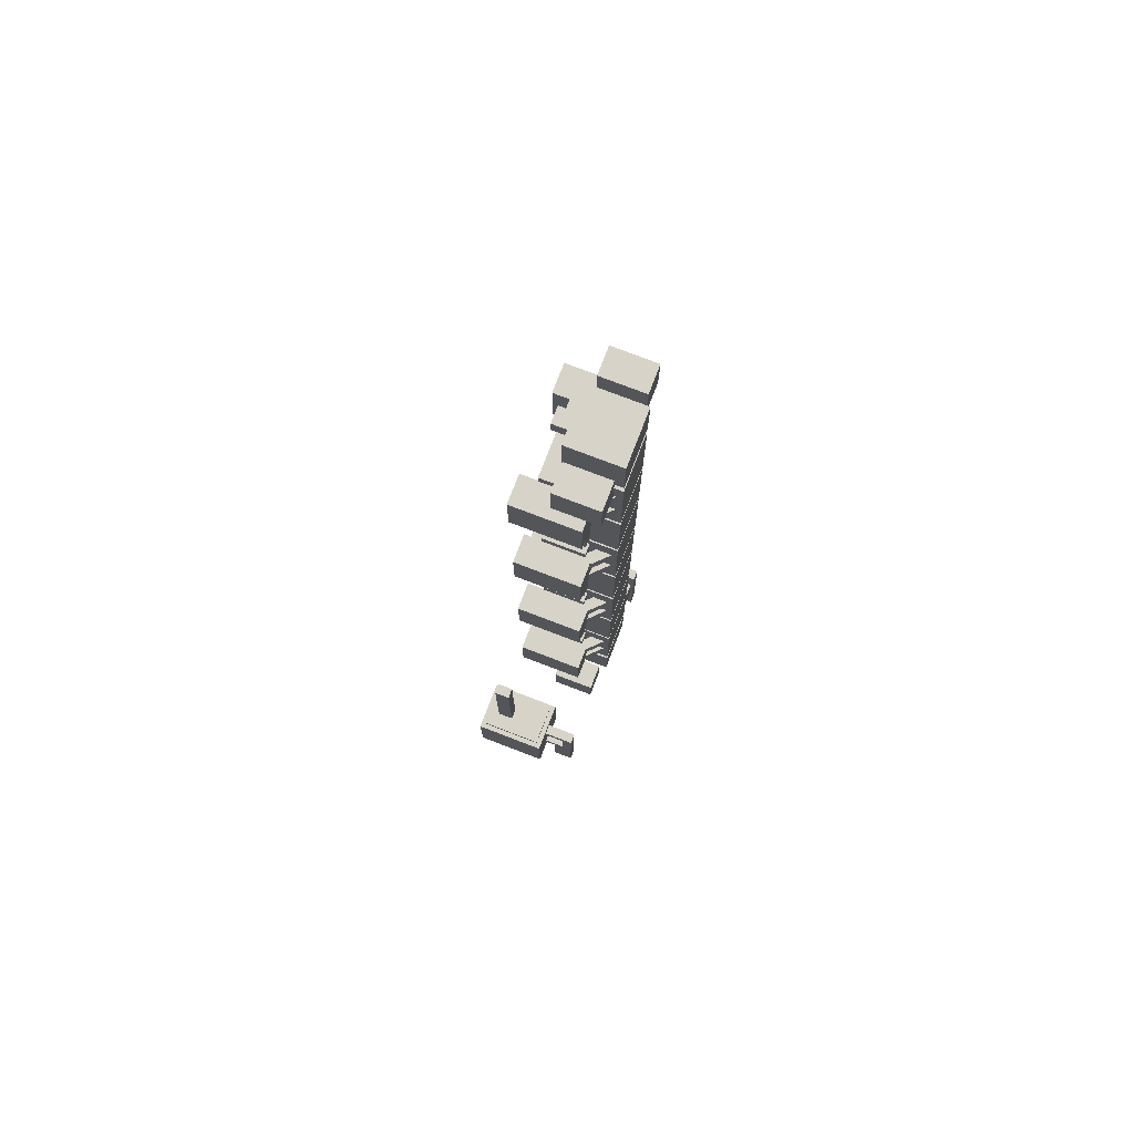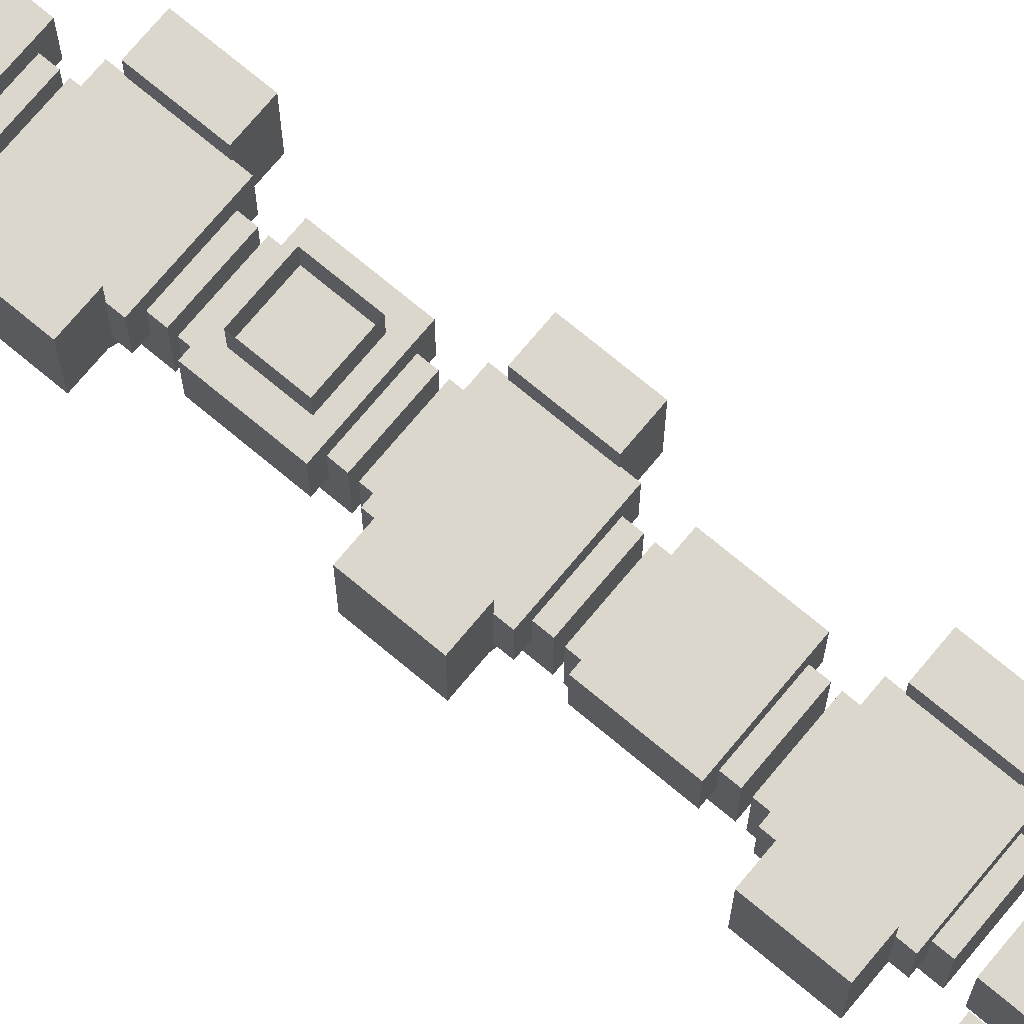
<metadata>
{"format":"obj","ext":"obj","renderer":"f3d","projection":"perspective","resolution":1024,"background":"white","views":[{"elev":76.2,"azim":-69.0,"up":"+Z"},{"elev":73.2,"azim":129.8,"up":"+Y"}]}
</metadata>
<code>
o cube
v -1.188 1.625 -3.812
v -1.188 1.625 -5.438
v -1.188 1.438 -3.812
v -1.188 1.438 -5.438
v -1.312 1.625 -3.812
v -1.312 1.625 -5.438
v -1.312 1.438 -3.812
v -1.312 1.438 -5.438
v 0.3125 1.062 2.75
v 0.3125 1.062 1.75
v 0.3125 0.4375 2.75
v 0.3125 0.4375 1.75
v -0.3125 1.062 2.75
v -0.3125 1.062 1.75
v -0.3125 0.4375 2.75
v -0.3125 0.4375 1.75
v 0.4375 1.25 -2.938
v 0.4375 1.25 -3.812
v 0.4375 0.75 -2.938
v 0.4375 0.75 -3.812
v -0.4375 1.25 -2.938
v -0.4375 1.25 -3.812
v -0.4375 0.75 -2.938
v -0.4375 0.75 -3.812
v 0.4451 0.8094 -0.8125
v 0.4451 0.8094 -1
v 0.5335 0.721 -0.8125
v 0.5335 0.721 -1
v 0.2241 0.5884 -0.8125
v 0.2241 0.5884 -1
v 0.3125 0.5 -0.8125
v 0.3125 0.5 -1
v 0.4451 0.8094 -1.25
v 0.4451 0.8094 -1.438
v 0.5335 0.721 -1.25
v 0.5335 0.721 -1.438
v 0.2241 0.5884 -1.25
v 0.2241 0.5884 -1.438
v 0.3125 0.5 -1.25
v 0.3125 0.5 -1.438
v -0.2241 0.5884 -1.25
v -0.2241 0.5884 -1.438
v -0.3125 0.5 -1.25
v -0.3125 0.5 -1.438
v -0.4451 0.8094 -1.25
v -0.4451 0.8094 -1.438
v -0.5335 0.721 -1.25
v -0.5335 0.721 -1.438
v -0.2241 0.5884 -0.8125
v -0.2241 0.5884 -1
v -0.3125 0.5 -0.8125
v -0.3125 0.5 -1
v -0.4451 0.8094 -0.8125
v -0.4451 0.8094 -1
v -0.5335 0.721 -0.8125
v -0.5335 0.721 -1
v 0.3125 1.062 -0.5625
v 0.3125 1.062 -1.688
v 0.3125 0.4375 -0.5625
v 0.3125 0.4375 -1.688
v -0.3125 1.062 -0.5625
v -0.3125 1.062 -1.688
v -0.3125 0.4375 -0.5625
v -0.3125 0.4375 -1.688
v -0.4313 1.444 -0.8062
v -0.4313 1.444 -1.444
v -0.4313 0.6813 -0.8062
v -0.4313 0.6813 -1.444
v -0.7562 1.444 -0.8062
v -0.7562 1.444 -1.444
v -0.7562 0.6813 -0.8062
v -0.7562 0.6813 -1.444
v 0.7562 1.444 -0.8062
v 0.7562 1.444 -1.444
v 0.7562 0.6813 -0.8062
v 0.7562 0.6813 -1.444
v 0.4313 1.444 -0.8062
v 0.4313 1.444 -1.444
v 0.4313 0.6813 -0.8062
v 0.4313 0.6813 -1.444
v 0.4451 0.8094 -3.062
v 0.4451 0.8094 -3.25
v 0.5335 0.721 -3.062
v 0.5335 0.721 -3.25
v 0.2241 0.5884 -3.062
v 0.2241 0.5884 -3.25
v 0.3125 0.5 -3.062
v 0.3125 0.5 -3.25
v 0.4451 0.8094 -3.5
v 0.4451 0.8094 -3.688
v 0.5335 0.721 -3.5
v 0.5335 0.721 -3.688
v 0.2241 0.5884 -3.5
v 0.2241 0.5884 -3.688
v 0.3125 0.5 -3.5
v 0.3125 0.5 -3.688
v -0.2241 0.5884 -3.5
v -0.2241 0.5884 -3.688
v -0.3125 0.5 -3.5
v -0.3125 0.5 -3.688
v -0.4451 0.8094 -3.5
v -0.4451 0.8094 -3.688
v -0.5335 0.721 -3.5
v -0.5335 0.721 -3.688
v -0.2241 0.5884 -3.062
v -0.2241 0.5884 -3.25
v -0.3125 0.5 -3.062
v -0.3125 0.5 -3.25
v -0.4451 0.8094 -3.062
v -0.4451 0.8094 -3.25
v -0.5335 0.721 -3.062
v -0.5335 0.721 -3.25
v 0.3125 1.062 -2.812
v 0.3125 1.062 -3.938
v 0.3125 0.4375 -2.812
v 0.3125 0.4375 -3.938
v -0.3125 1.062 -2.812
v -0.3125 1.062 -3.938
v -0.3125 0.4375 -2.812
v -0.3125 0.4375 -3.938
v -0.4313 1.444 -3.056
v -0.4313 1.444 -3.694
v -0.4313 0.6813 -3.056
v -0.4313 0.6813 -3.694
v -0.7562 1.444 -3.056
v -0.7562 1.444 -3.694
v -0.7562 0.6813 -3.056
v -0.7562 0.6813 -3.694
v 0.7562 1.444 -3.056
v 0.7562 1.444 -3.694
v 0.7562 0.6813 -3.056
v 0.7562 0.6813 -3.694
v 0.4313 1.444 -3.056
v 0.4313 1.444 -3.694
v 0.4313 0.6813 -3.056
v 0.4313 0.6813 -3.694
v 0.4375 1.25 -1.875
v 0.4375 1.25 -2.625
v 0.4375 0.75 -1.875
v 0.4375 0.75 -2.625
v -0.4375 1.25 -1.875
v -0.4375 1.25 -2.625
v -0.4375 0.75 -1.875
v -0.4375 0.75 -2.625
v 0.3125 1.062 -1.75
v 0.3125 1.062 -2.75
v 0.3125 0.4375 -1.75
v 0.3125 0.4375 -2.75
v -0.3125 1.062 -1.75
v -0.3125 1.062 -2.75
v -0.3125 0.4375 -1.75
v -0.3125 0.4375 -2.75
v 0.4375 1.25 2.625
v 0.4375 1.25 1.875
v 0.4375 0.75 2.625
v 0.4375 0.75 1.875
v -0.4375 1.25 2.625
v -0.4375 1.25 1.875
v -0.4375 0.75 2.625
v -0.4375 0.75 1.875
v -0.4313 1.444 3.694
v -0.4313 1.444 3.056
v -0.4313 0.6813 3.694
v -0.4313 0.6813 3.056
v -0.7562 1.444 3.694
v -0.7562 1.444 3.056
v -0.7562 0.6813 3.694
v -0.7562 0.6813 3.056
v 0.3125 1.062 3.938
v 0.3125 1.062 2.812
v 0.3125 0.4375 3.938
v 0.3125 0.4375 2.812
v -0.3125 1.062 3.938
v -0.3125 1.062 2.812
v -0.3125 0.4375 3.938
v -0.3125 0.4375 2.812
v -0.2241 0.5884 3.688
v -0.2241 0.5884 3.5
v -0.3125 0.5 3.688
v -0.3125 0.5 3.5
v -0.4451 0.8094 3.688
v -0.4451 0.8094 3.5
v -0.5335 0.721 3.688
v -0.5335 0.721 3.5
v -0.2241 0.5884 3.25
v -0.2241 0.5884 3.062
v -0.3125 0.5 3.25
v -0.3125 0.5 3.062
v -0.4451 0.8094 3.25
v -0.4451 0.8094 3.062
v -0.5335 0.721 3.25
v -0.5335 0.721 3.062
v 0.4451 0.8094 3.25
v 0.4451 0.8094 3.062
v 0.5335 0.721 3.25
v 0.5335 0.721 3.062
v 0.2241 0.5884 3.25
v 0.2241 0.5884 3.062
v 0.3125 0.5 3.25
v 0.3125 0.5 3.062
v 0.4451 0.8094 3.688
v 0.4451 0.8094 3.5
v 0.5335 0.721 3.688
v 0.5335 0.721 3.5
v 0.2241 0.5884 3.688
v 0.2241 0.5884 3.5
v 0.3125 0.5 3.688
v 0.3125 0.5 3.5
v 0.7562 1.444 3.694
v 0.7562 1.444 3.056
v 0.7562 0.6813 3.694
v 0.7562 0.6813 3.056
v 0.4313 1.444 3.694
v 0.4313 1.444 3.056
v 0.4313 0.6813 3.694
v 0.4313 0.6813 3.056
v 0.4375 1.25 3.812
v 0.4375 1.25 2.938
v 0.4375 0.75 3.812
v 0.4375 0.75 2.938
v -0.4375 1.25 3.812
v -0.4375 1.25 2.938
v -0.4375 0.75 3.812
v -0.4375 0.75 2.938
v 0.4375 1.25 -0.6875
v 0.4375 1.25 -1.562
v 0.4375 0.75 -0.6875
v 0.4375 0.75 -1.562
v -0.4375 1.25 -0.6875
v -0.4375 1.25 -1.562
v -0.4375 0.75 -0.6875
v -0.4375 0.75 -1.562
v 0.3125 1.062 4.688
v 0.3125 1.062 4.062
v 0.3125 0.4375 4.688
v 0.3125 0.4375 4.062
v -0.3125 1.062 4.688
v -0.3125 1.062 4.062
v -0.3125 0.4375 4.688
v -0.3125 0.4375 4.062
v 0.09375 1.25 4.469
v 0.09375 1.25 4.281
v 0.09375 1.062 4.469
v 0.09375 1.062 4.281
v -0.09375 1.25 4.469
v -0.09375 1.25 4.281
v -0.09375 1.062 4.469
v -0.09375 1.062 4.281
v -0.4375 1 4.625
v -0.4375 1 4.125
v -0.4375 0.5 4.625
v -0.4375 0.5 4.125
v -0.75 1 4.625
v -0.75 1 4.125
v -0.75 0.5 4.625
v -0.75 0.5 4.125
v 0.75 1 4.625
v 0.75 1 4.125
v 0.75 0.5 4.625
v 0.75 0.5 4.125
v 0.4375 1 4.625
v 0.4375 1 4.125
v 0.4375 0.5 4.625
v 0.4375 0.5 4.125
v 0.3125 1.062 -4.062
v 0.3125 1.062 -4.688
v 0.3125 0.4375 -4.062
v 0.3125 0.4375 -4.688
v -0.3125 1.062 -4.062
v -0.3125 1.062 -4.688
v -0.3125 0.4375 -4.062
v -0.3125 0.4375 -4.688
v 0.75 1 -4.125
v 0.75 1 -4.625
v 0.75 0.5 -4.125
v 0.75 0.5 -4.625
v 0.4375 1 -4.125
v 0.4375 1 -4.625
v 0.4375 0.5 -4.125
v 0.4375 0.5 -4.625
v 0.09375 1.25 -4.281
v 0.09375 1.25 -4.469
v 0.09375 1.062 -4.281
v 0.09375 1.062 -4.469
v -0.09375 1.25 -4.281
v -0.09375 1.25 -4.469
v -0.09375 1.062 -4.281
v -0.09375 1.062 -4.469
v -0.4375 1 -4.125
v -0.4375 1 -4.625
v -0.4375 0.5 -4.125
v -0.4375 0.5 -4.625
v -0.75 1 -4.125
v -0.75 1 -4.625
v -0.75 0.5 -4.125
v -0.75 0.5 -4.625
v 0.3125 1.062 0.5
v 0.3125 1.062 -0.5
v 0.3125 0.4375 0.5
v 0.3125 0.4375 -0.5
v -0.3125 1.062 0.5
v -0.3125 1.062 -0.5
v -0.3125 0.4375 0.5
v -0.3125 0.4375 -0.5
v 0.4375 1.25 0.375
v 0.4375 1.25 -0.375
v 0.4375 0.75 0.375
v 0.4375 0.75 -0.375
v -0.4375 1.25 0.375
v -0.4375 1.25 -0.375
v -0.4375 0.75 0.375
v -0.4375 0.75 -0.375
v 0.3125 1.062 1.688
v 0.3125 1.062 0.5625
v 0.3125 0.4375 1.688
v 0.3125 0.4375 0.5625
v -0.3125 1.062 1.688
v -0.3125 1.062 0.5625
v -0.3125 0.4375 1.688
v -0.3125 0.4375 0.5625
v 0.4375 1.25 1.562
v 0.4375 1.25 0.6875
v 0.4375 0.75 1.562
v 0.4375 0.75 0.6875
v -0.4375 1.25 1.562
v -0.4375 1.25 0.6875
v -0.4375 0.75 1.562
v -0.4375 0.75 0.6875
v -0.4313 1.444 1.444
v -0.4313 1.444 0.8062
v -0.4313 0.6813 1.444
v -0.4313 0.6813 0.8062
v -0.7562 1.444 1.444
v -0.7562 1.444 0.8062
v -0.7562 0.6813 1.444
v -0.7562 0.6813 0.8062
v 0.7562 1.444 1.444
v 0.7562 1.444 0.8062
v 0.7562 0.6813 1.444
v 0.7562 0.6813 0.8062
v 0.4313 1.444 1.444
v 0.4313 1.444 0.8062
v 0.4313 0.6813 1.444
v 0.4313 0.6813 0.8062
v 0.4451 0.8094 1
v 0.4451 0.8094 0.8125
v 0.5335 0.721 1
v 0.5335 0.721 0.8125
v 0.2241 0.5884 1
v 0.2241 0.5884 0.8125
v 0.3125 0.5 1
v 0.3125 0.5 0.8125
v 0.4451 0.8094 1.438
v 0.4451 0.8094 1.25
v 0.5335 0.721 1.438
v 0.5335 0.721 1.25
v 0.2241 0.5884 1.438
v 0.2241 0.5884 1.25
v 0.3125 0.5 1.438
v 0.3125 0.5 1.25
v -0.2241 0.5884 1
v -0.2241 0.5884 0.8125
v -0.3125 0.5 1
v -0.3125 0.5 0.8125
v -0.4451 0.8094 1
v -0.4451 0.8094 0.8125
v -0.5335 0.721 1
v -0.5335 0.721 0.8125
v -0.2241 0.5884 1.438
v -0.2241 0.5884 1.25
v -0.3125 0.5 1.438
v -0.3125 0.5 1.25
v -0.4451 0.8094 1.438
v -0.4451 0.8094 1.25
v -0.5335 0.721 1.438
v -0.5335 0.721 1.25
v 0.25 1.5 0.25
v 0.25 1.5 -0.25
v 0.25 1.25 0.25
v 0.25 1.25 -0.25
v -0.25 1.5 0.25
v -0.25 1.5 -0.25
v -0.25 1.25 0.25
v -0.25 1.25 -0.25
v -1.188 0.9375 -5.625
v -1.188 0.9375 -5.75
v -1.188 0.6875 -5.625
v -1.188 0.6875 -5.75
v -1.312 0.9375 -5.625
v -1.312 0.9375 -5.75
v -1.312 0.6875 -5.625
v -1.312 0.6875 -5.75
v -1.188 0.6875 -5.625
v -1.188 0.6875 -7.062
v -1.188 0.5625 -5.625
v -1.188 0.5625 -7.062
v -1.312 0.6875 -5.625
v -1.312 0.6875 -7.062
v -1.312 0.5625 -5.625
v -1.312 0.5625 -7.062
v -1.188 0.9375 -6.25
v -1.188 0.9375 -6.375
v -1.188 0.8125 -6.25
v -1.188 0.8125 -6.375
v -1.312 0.9375 -6.25
v -1.312 0.9375 -6.375
v -1.312 0.8125 -6.25
v -1.312 0.8125 -6.375
v -1.188 0.8125 -6.25
v -1.188 0.8125 -7.062
v -1.188 0.6875 -6.25
v -1.188 0.6875 -7.062
v -1.312 0.8125 -6.25
v -1.312 0.8125 -7.062
v -1.312 0.6875 -6.25
v -1.312 0.6875 -7.062
v 1.312 1.625 -3.812
v 1.312 1.625 -5.438
v 1.312 1.438 -3.812
v 1.312 1.438 -5.438
v 1.188 1.625 -3.812
v 1.188 1.625 -5.438
v 1.188 1.438 -3.812
v 1.188 1.438 -5.438
v 1.312 0.9375 -5.625
v 1.312 0.9375 -5.75
v 1.312 0.6875 -5.625
v 1.312 0.6875 -5.75
v 1.188 0.9375 -5.625
v 1.188 0.9375 -5.75
v 1.188 0.6875 -5.625
v 1.188 0.6875 -5.75
v 1.312 0.6875 -5.625
v 1.312 0.6875 -7.062
v 1.312 0.5625 -5.625
v 1.312 0.5625 -7.062
v 1.188 0.6875 -5.625
v 1.188 0.6875 -7.062
v 1.188 0.5625 -5.625
v 1.188 0.5625 -7.062
v 1.312 0.8125 -6.25
v 1.312 0.8125 -7.062
v 1.312 0.6875 -6.25
v 1.312 0.6875 -7.062
v 1.188 0.8125 -6.25
v 1.188 0.8125 -7.062
v 1.188 0.6875 -6.25
v 1.188 0.6875 -7.062
v 1.312 0.9375 -6.25
v 1.312 0.9375 -6.375
v 1.312 0.8125 -6.25
v 1.312 0.8125 -6.375
v 1.188 0.9375 -6.25
v 1.188 0.9375 -6.375
v 1.188 0.8125 -6.25
v 1.188 0.8125 -6.375
v -1 1.75 -5.438
v -1 1.75 -5.5
v -1 1 -5.438
v -1 1 -5.5
v -1.5 1.75 -5.438
v -1.5 1.75 -5.5
v -1.5 1 -5.438
v -1.5 1 -5.5
v -0.9375 1.812 -5.5
v -0.9375 1.812 -6.5
v -0.9375 0.9375 -5.5
v -0.9375 0.9375 -6.5
v -1.562 1.812 -5.5
v -1.562 1.812 -6.5
v -1.562 0.9375 -5.5
v -1.562 0.9375 -6.5
v -1 1.75 -6.5
v -1 1.75 -6.562
v -1 1 -6.5
v -1 1 -6.562
v -1.5 1.75 -6.5
v -1.5 1.75 -6.562
v -1.5 1 -6.5
v -1.5 1 -6.562
v 1.5 1.75 -5.438
v 1.5 1.75 -5.5
v 1.5 1 -5.438
v 1.5 1 -5.5
v 1 1.75 -5.438
v 1 1.75 -5.5
v 1 1 -5.438
v 1 1 -5.5
v 1.562 1.812 -5.5
v 1.562 1.812 -6.5
v 1.562 0.9375 -5.5
v 1.562 0.9375 -6.5
v 0.9375 1.812 -5.5
v 0.9375 1.812 -6.5
v 0.9375 0.9375 -5.5
v 0.9375 0.9375 -6.5
v 1.5 1.75 -6.5
v 1.5 1.75 -6.562
v 1.5 1 -6.5
v 1.5 1 -6.562
v 1 1.75 -6.5
v 1 1.75 -6.562
v 1 1 -6.5
v 1 1 -6.562
f 4 2 1 3
f 7 5 6 8
f 1 2 6 5
f 4 3 7 8
f 3 1 5 7
f 12 10 9 11
f 15 13 14 16
f 9 10 14 13
f 12 11 15 16
f 11 9 13 15
f 16 14 10 12
f 20 18 17 19
f 23 21 22 24
f 17 18 22 21
f 20 19 23 24
f 19 17 21 23
f 24 22 18 20
f 28 26 25 27
f 31 29 30 32
f 25 26 30 29
f 28 27 31 32
f 27 25 29 31
f 32 30 26 28
f 36 34 33 35
f 39 37 38 40
f 33 34 38 37
f 36 35 39 40
f 35 33 37 39
f 40 38 34 36
f 44 42 41 43
f 47 45 46 48
f 41 42 46 45
f 44 43 47 48
f 43 41 45 47
f 48 46 42 44
f 52 50 49 51
f 55 53 54 56
f 49 50 54 53
f 52 51 55 56
f 51 49 53 55
f 56 54 50 52
f 60 58 57 59
f 63 61 62 64
f 57 58 62 61
f 60 59 63 64
f 59 57 61 63
f 64 62 58 60
f 68 66 65 67
f 71 69 70 72
f 65 66 70 69
f 68 67 71 72
f 67 65 69 71
f 72 70 66 68
f 76 74 73 75
f 79 77 78 80
f 73 74 78 77
f 76 75 79 80
f 75 73 77 79
f 80 78 74 76
f 84 82 81 83
f 87 85 86 88
f 81 82 86 85
f 84 83 87 88
f 83 81 85 87
f 88 86 82 84
f 92 90 89 91
f 95 93 94 96
f 89 90 94 93
f 92 91 95 96
f 91 89 93 95
f 96 94 90 92
f 100 98 97 99
f 103 101 102 104
f 97 98 102 101
f 100 99 103 104
f 99 97 101 103
f 104 102 98 100
f 108 106 105 107
f 111 109 110 112
f 105 106 110 109
f 108 107 111 112
f 107 105 109 111
f 112 110 106 108
f 116 114 113 115
f 119 117 118 120
f 113 114 118 117
f 116 115 119 120
f 115 113 117 119
f 120 118 114 116
f 124 122 121 123
f 127 125 126 128
f 121 122 126 125
f 124 123 127 128
f 123 121 125 127
f 128 126 122 124
f 132 130 129 131
f 135 133 134 136
f 129 130 134 133
f 132 131 135 136
f 131 129 133 135
f 136 134 130 132
f 140 138 137 139
f 143 141 142 144
f 137 138 142 141
f 140 139 143 144
f 139 137 141 143
f 144 142 138 140
f 148 146 145 147
f 151 149 150 152
f 145 146 150 149
f 148 147 151 152
f 147 145 149 151
f 152 150 146 148
f 156 154 153 155
f 159 157 158 160
f 153 154 158 157
f 156 155 159 160
f 155 153 157 159
f 160 158 154 156
f 164 162 161 163
f 167 165 166 168
f 161 162 166 165
f 164 163 167 168
f 163 161 165 167
f 168 166 162 164
f 172 170 169 171
f 175 173 174 176
f 169 170 174 173
f 172 171 175 176
f 171 169 173 175
f 176 174 170 172
f 180 178 177 179
f 183 181 182 184
f 177 178 182 181
f 180 179 183 184
f 179 177 181 183
f 184 182 178 180
f 188 186 185 187
f 191 189 190 192
f 185 186 190 189
f 188 187 191 192
f 187 185 189 191
f 192 190 186 188
f 196 194 193 195
f 199 197 198 200
f 193 194 198 197
f 196 195 199 200
f 195 193 197 199
f 200 198 194 196
f 204 202 201 203
f 207 205 206 208
f 201 202 206 205
f 204 203 207 208
f 203 201 205 207
f 208 206 202 204
f 212 210 209 211
f 215 213 214 216
f 209 210 214 213
f 212 211 215 216
f 211 209 213 215
f 216 214 210 212
f 220 218 217 219
f 223 221 222 224
f 217 218 222 221
f 220 219 223 224
f 219 217 221 223
f 224 222 218 220
f 228 226 225 227
f 231 229 230 232
f 225 226 230 229
f 228 227 231 232
f 227 225 229 231
f 232 230 226 228
f 236 234 233 235
f 239 237 238 240
f 233 234 238 237
f 236 235 239 240
f 235 233 237 239
f 240 238 234 236
f 244 242 241 243
f 247 245 246 248
f 241 242 246 245
f 243 241 245 247
f 248 246 242 244
f 252 250 249 251
f 255 253 254 256
f 249 250 254 253
f 252 251 255 256
f 251 249 253 255
f 256 254 250 252
f 260 258 257 259
f 263 261 262 264
f 257 258 262 261
f 260 259 263 264
f 259 257 261 263
f 264 262 258 260
f 268 266 265 267
f 271 269 270 272
f 265 266 270 269
f 268 267 271 272
f 267 265 269 271
f 272 270 266 268
f 276 274 273 275
f 279 277 278 280
f 273 274 278 277
f 276 275 279 280
f 275 273 277 279
f 280 278 274 276
f 284 282 281 283
f 287 285 286 288
f 281 282 286 285
f 283 281 285 287
f 288 286 282 284
f 292 290 289 291
f 295 293 294 296
f 289 290 294 293
f 292 291 295 296
f 291 289 293 295
f 296 294 290 292
f 300 298 297 299
f 303 301 302 304
f 297 298 302 301
f 300 299 303 304
f 299 297 301 303
f 304 302 298 300
f 308 306 305 307
f 311 309 310 312
f 305 306 310 309
f 308 307 311 312
f 307 305 309 311
f 312 310 306 308
f 316 314 313 315
f 319 317 318 320
f 313 314 318 317
f 316 315 319 320
f 315 313 317 319
f 320 318 314 316
f 324 322 321 323
f 327 325 326 328
f 321 322 326 325
f 324 323 327 328
f 323 321 325 327
f 328 326 322 324
f 332 330 329 331
f 335 333 334 336
f 329 330 334 333
f 332 331 335 336
f 331 329 333 335
f 336 334 330 332
f 340 338 337 339
f 343 341 342 344
f 337 338 342 341
f 340 339 343 344
f 339 337 341 343
f 344 342 338 340
f 348 346 345 347
f 351 349 350 352
f 345 346 350 349
f 348 347 351 352
f 347 345 349 351
f 352 350 346 348
f 356 354 353 355
f 359 357 358 360
f 353 354 358 357
f 356 355 359 360
f 355 353 357 359
f 360 358 354 356
f 364 362 361 363
f 367 365 366 368
f 361 362 366 365
f 364 363 367 368
f 363 361 365 367
f 368 366 362 364
f 372 370 369 371
f 375 373 374 376
f 369 370 374 373
f 372 371 375 376
f 371 369 373 375
f 376 374 370 372
f 380 378 377 379
f 383 381 382 384
f 379 377 381 383
f 384 382 378 380
f 388 386 385 387
f 391 389 390 392
f 387 385 389 391
f 392 390 386 388
f 396 394 393 395
f 399 397 398 400
f 393 394 398 397
f 396 395 399 400
f 395 393 397 399
f 400 398 394 396
f 404 402 401 403
f 407 405 406 408
f 403 401 405 407
f 408 406 402 404
f 412 410 409 411
f 415 413 414 416
f 409 410 414 413
f 412 411 415 416
f 411 409 413 415
f 416 414 410 412
f 420 418 417 419
f 423 421 422 424
f 417 418 422 421
f 420 419 423 424
f 419 417 421 423
f 428 426 425 427
f 431 429 430 432
f 427 425 429 431
f 432 430 426 428
f 436 434 433 435
f 439 437 438 440
f 433 434 438 437
f 436 435 439 440
f 435 433 437 439
f 440 438 434 436
f 444 442 441 443
f 447 445 446 448
f 441 442 446 445
f 444 443 447 448
f 443 441 445 447
f 448 446 442 444
f 452 450 449 451
f 455 453 454 456
f 451 449 453 455
f 456 454 450 452
f 460 458 457 459
f 463 461 462 464
f 457 458 462 461
f 460 459 463 464
f 459 457 461 463
f 468 466 465 467
f 471 469 470 472
f 465 466 470 469
f 468 467 471 472
f 467 465 469 471
f 472 470 466 468
f 476 474 473 475
f 479 477 478 480
f 473 474 478 477
f 476 475 479 480
f 480 478 474 476
f 484 482 481 483
f 487 485 486 488
f 481 482 486 485
f 484 483 487 488
f 483 481 485 487
f 492 490 489 491
f 495 493 494 496
f 489 490 494 493
f 492 491 495 496
f 491 489 493 495
f 496 494 490 492
f 500 498 497 499
f 503 501 502 504
f 497 498 502 501
f 500 499 503 504
f 504 502 498 500

</code>
